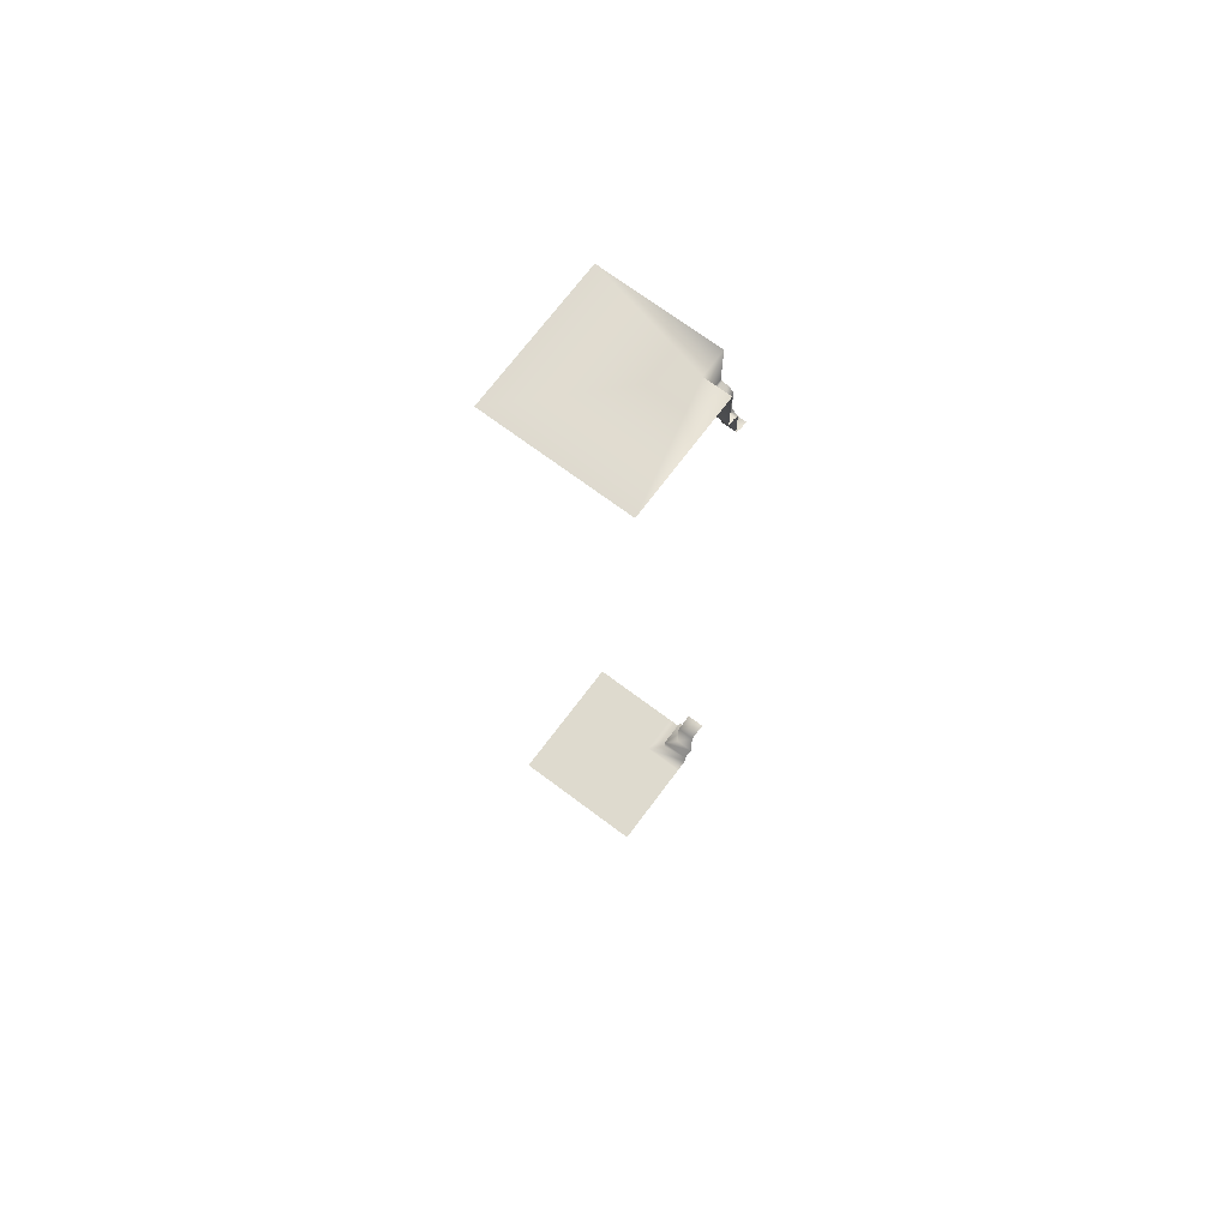
<metadata>
{"format":"obj","ext":"obj","renderer":"f3d","projection":"perspective","resolution":1024,"background":"white","views":[{"elev":71.1,"azim":126.8,"up":"+Y"}]}
</metadata>
<code>
v  224.6 70 70.21
v  224.6 70 80.21
v  216.5 70 72.05
v  216.5 70 70.21
v  216.5 66.53 72.05
v  216.5 66.53 70.21
v  216.4 66.44 71.96
v  216.4 66.44 70.21
v  216 66.44 71.58
v  216 66.44 70.21
v  215.6 66.04 71.19
v  215.6 66.04 70.21
v  215.6 64.12 71.19
v  215.6 64.12 70.21
v  215.1 63.63 70.7
v  215.1 63.63 70.21
v  214.6 63.63 70.21
v  214.6 4.642 70.21
v  216 4.642 71.54
v  216 4.642 70.21
v  216 1.04 71.54
v  216 1.04 70.21
v  216.7 1.04 72.29
v  216.7 1.04 70.21
v  216.7 -0 72.29
v  216.7 -0 70.21
v  217.7 -0 73.25
v  217.7 -0 70.21
v  224.6 -0 80.21
v  224.6 -0 70.21
v  214.6 70 80.21
v  214.6 70 72.05
v  214.6 66.53 72.05
v  214.6 66.44 71.96
v  214.6 66.44 71.58
v  214.6 66.04 71.19
v  214.6 64.12 71.19
v  214.6 63.63 70.7
v  214.6 4.642 71.54
v  214.6 1.04 71.54
v  214.6 1.04 72.29
v  214.6 -0 72.29
v  214.6 -0 73.25
v  214.6 -0 80.21
o corner
g corner
f 1 2 3 4
f 4 3 5 6
f 6 5 7 8
f 8 7 9 10
f 10 9 11 12
f 12 11 13 14
f 14 13 15 16
f 16 15 17
f 18 19 20
f 20 19 21 22
f 22 21 23 24
f 24 23 25 26
f 26 25 27 28
f 28 27 29 30
f 31 32 3 2
f 32 33 5 3
f 33 34 7 5
f 34 35 9 7
f 35 36 11 9
f 36 37 13 11
f 37 38 15 13
f 38 17 15
f 18 39 19
f 39 40 21 19
f 40 41 23 21
f 41 42 25 23
f 42 43 27 25
f 43 44 29 27

</code>
